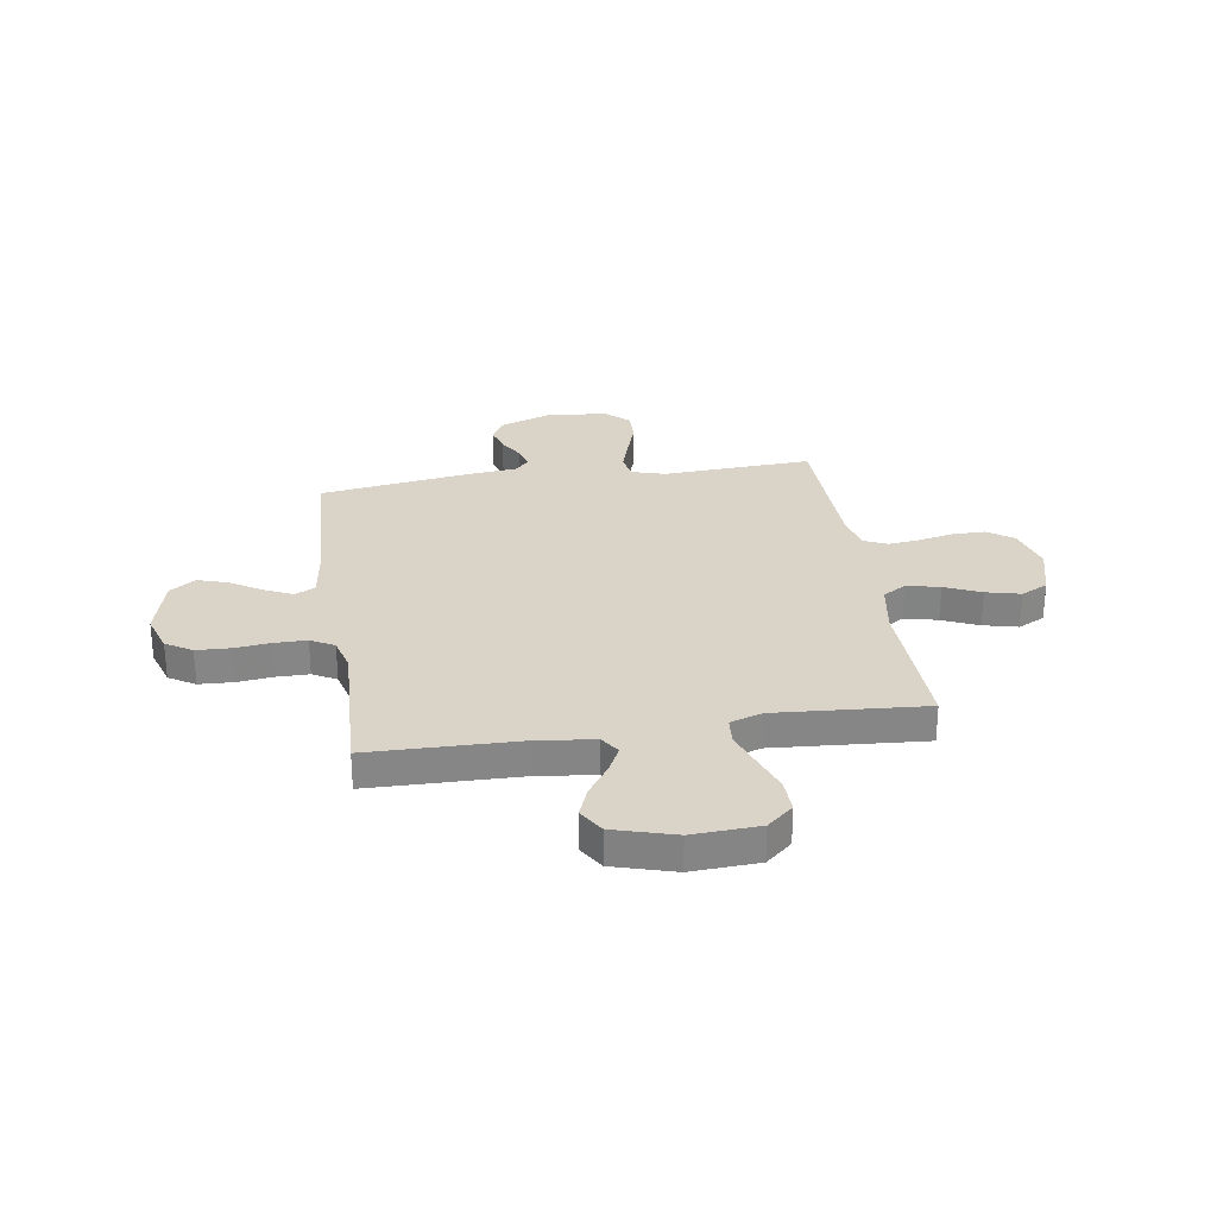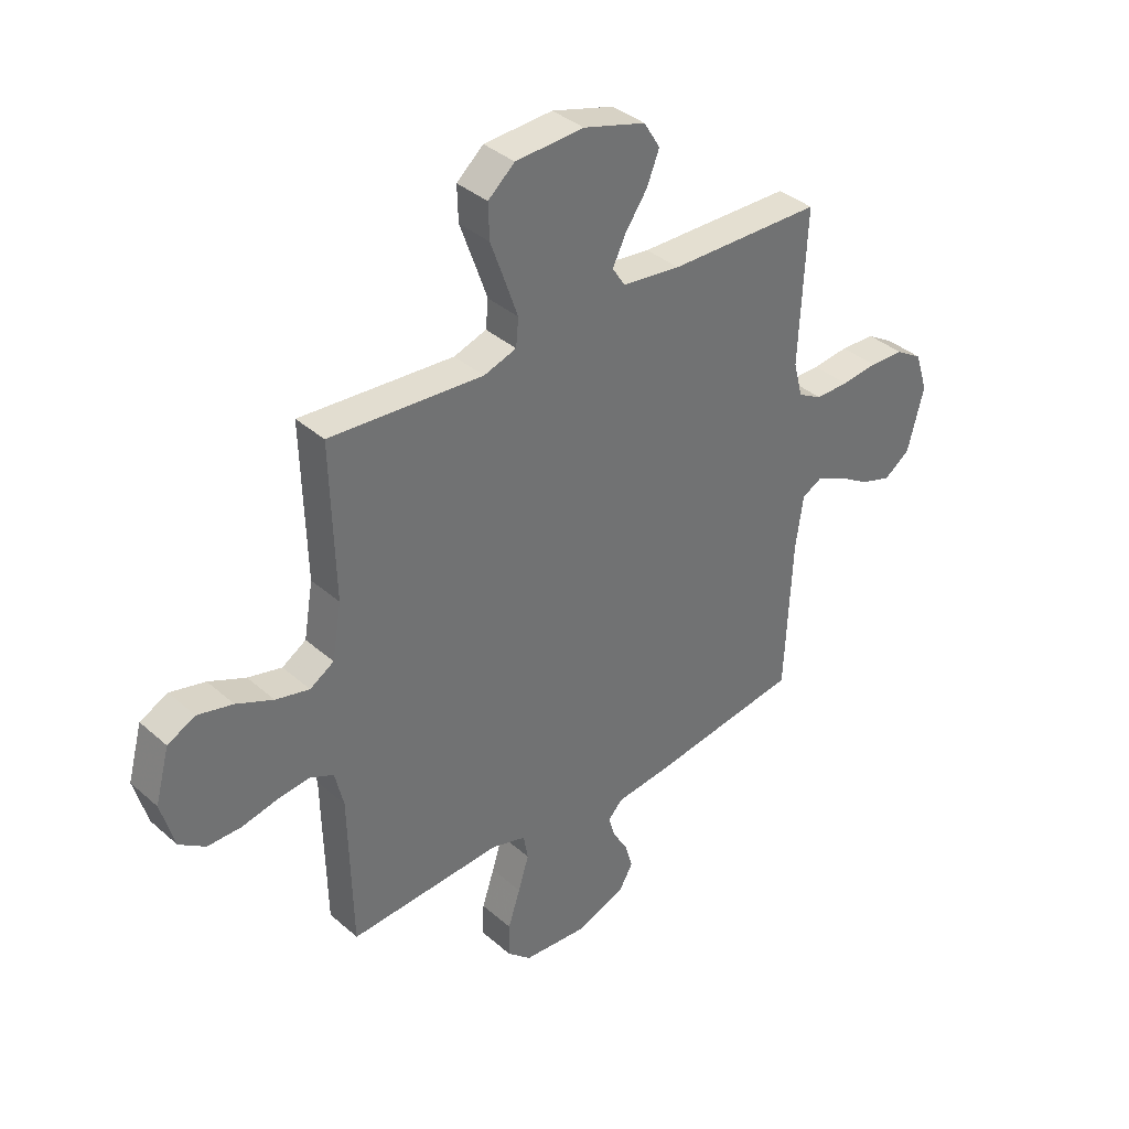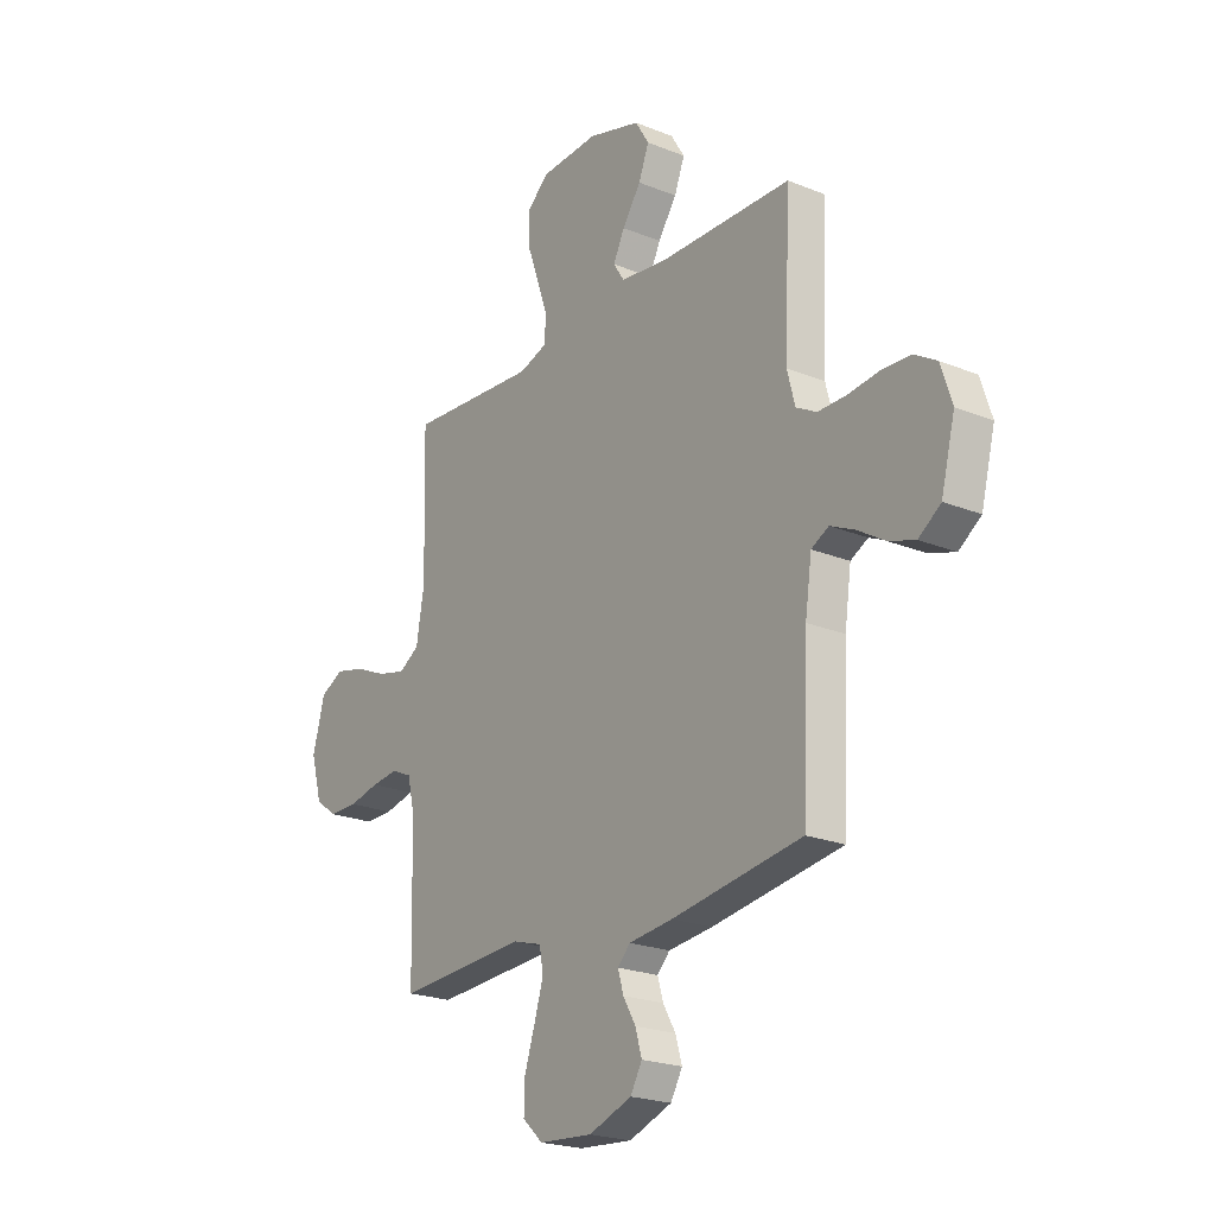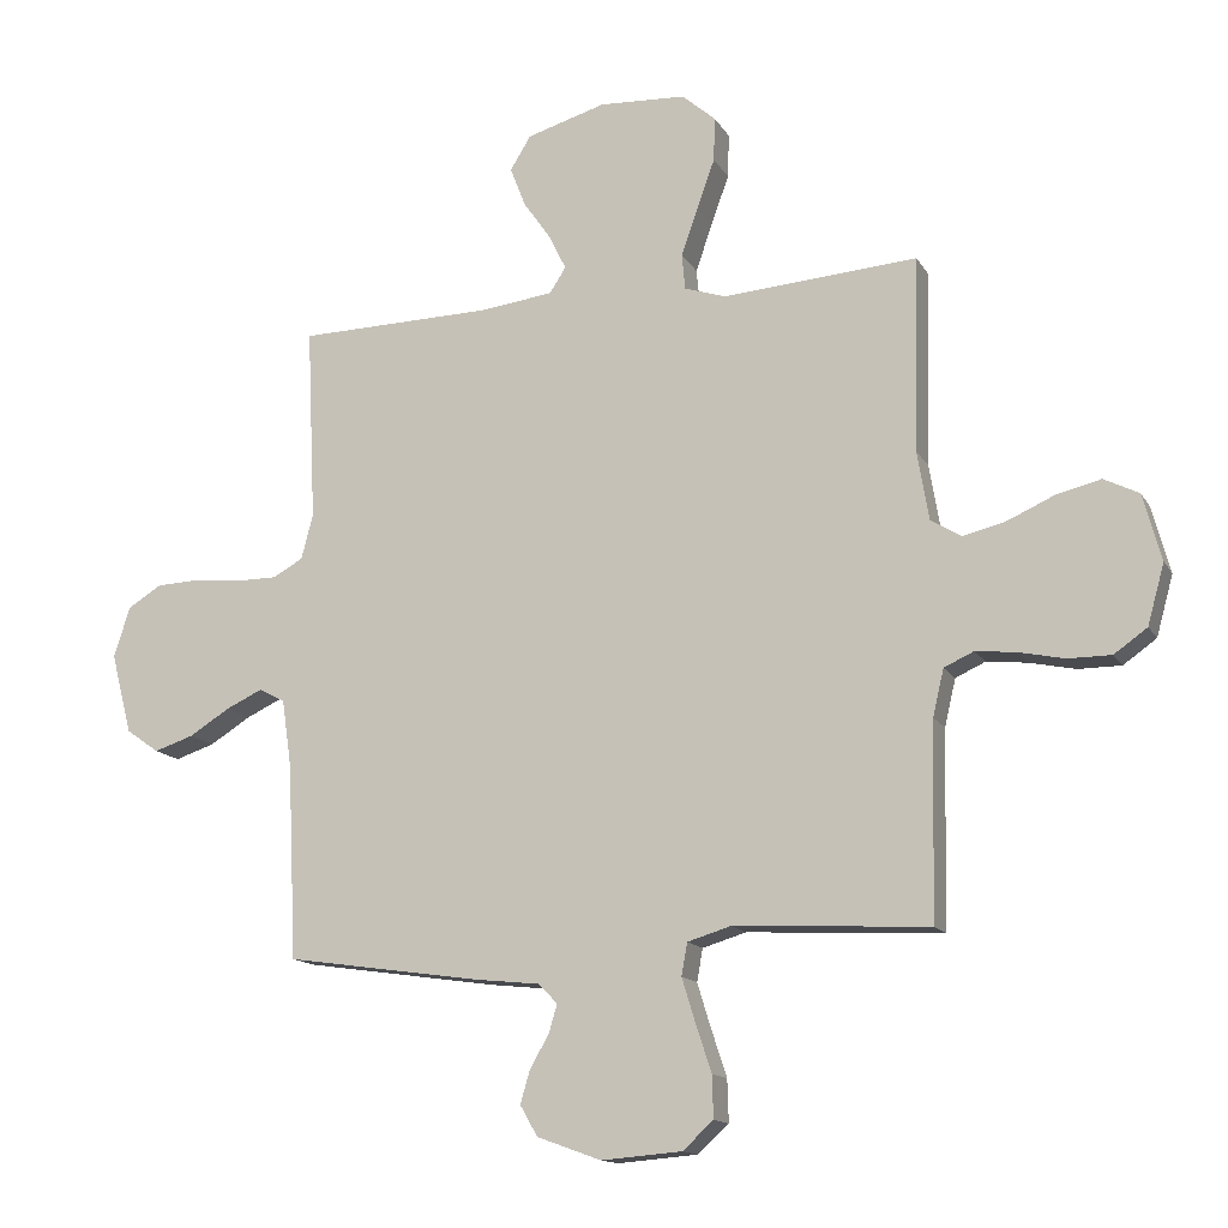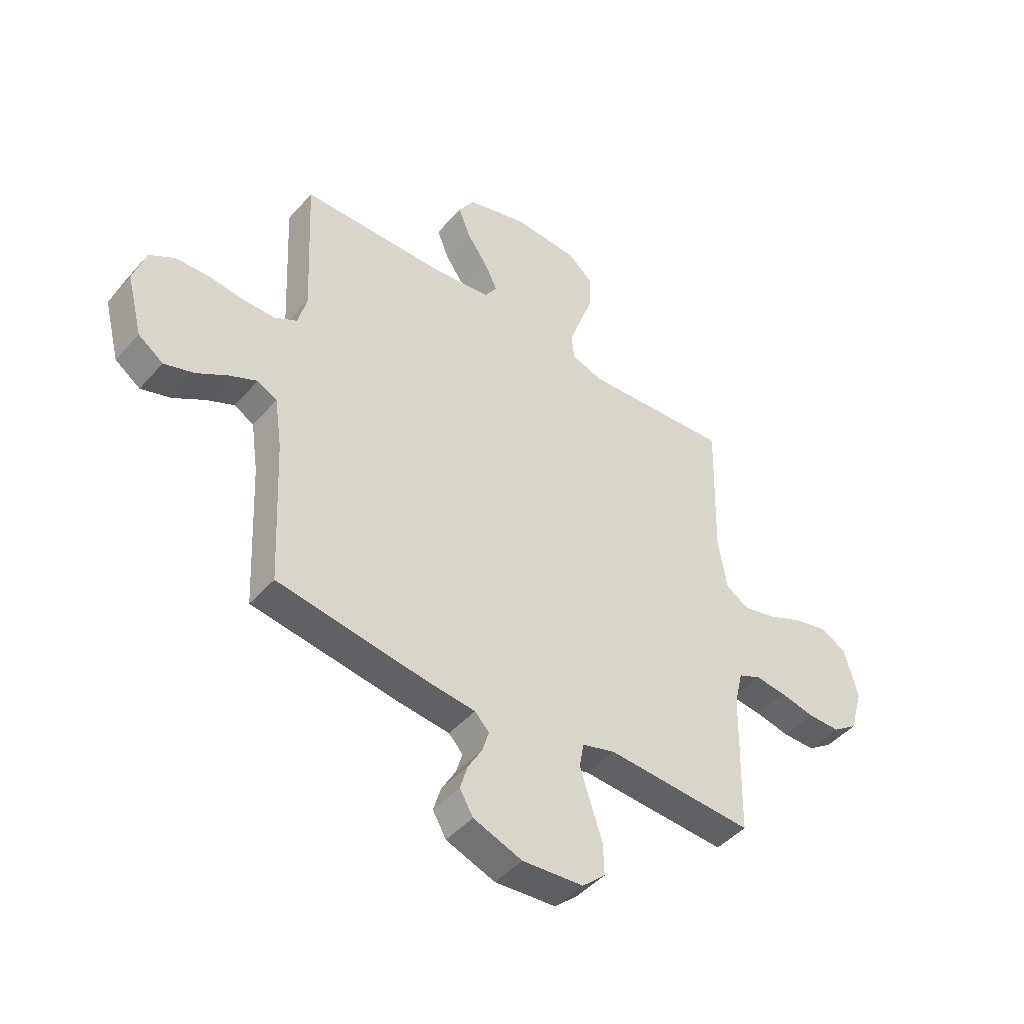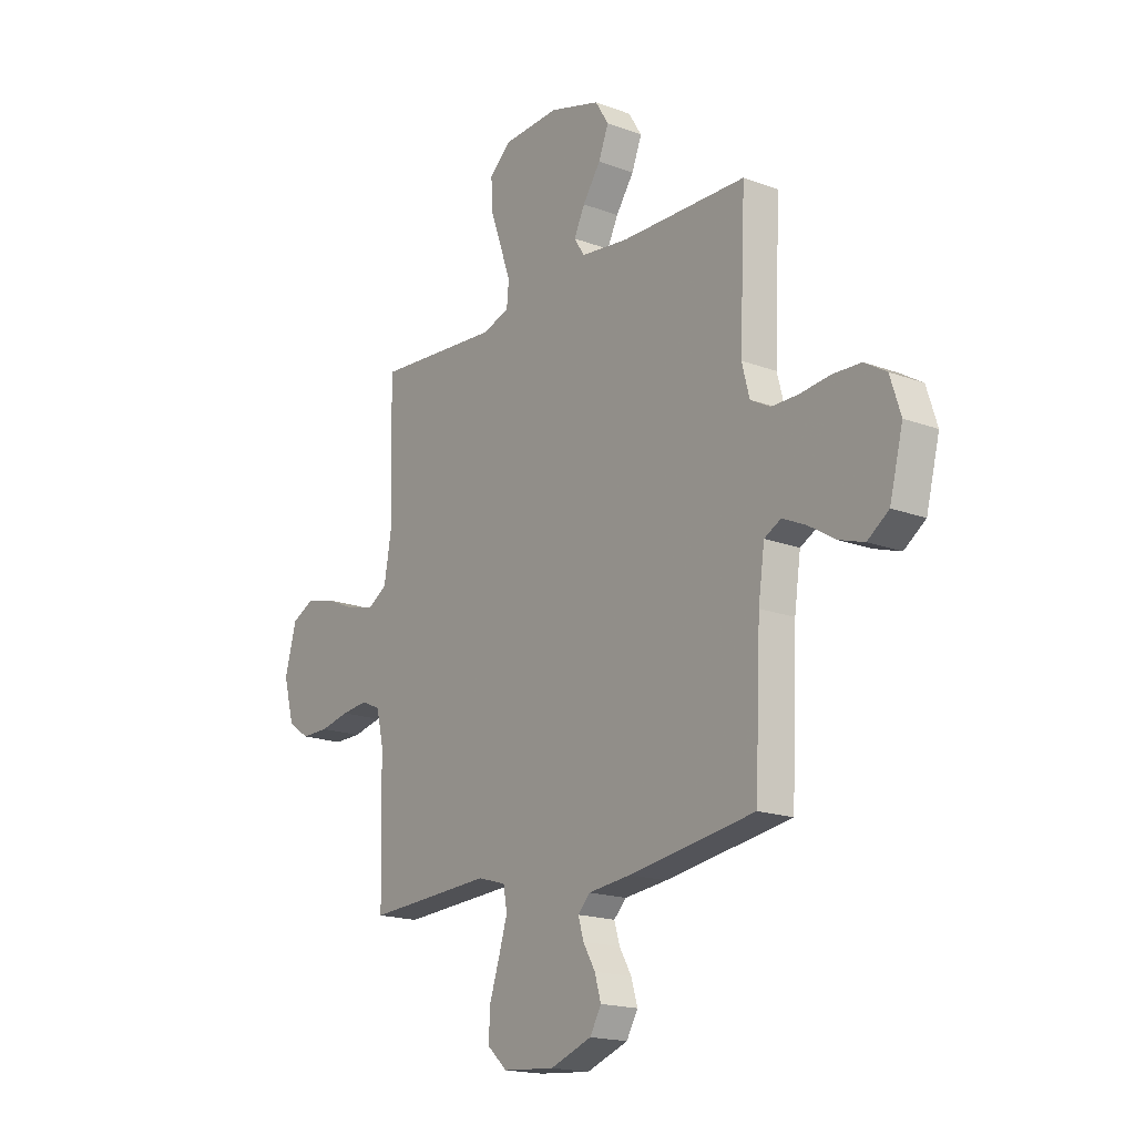
<metadata>
{"format":"obj","ext":"obj","renderer":"f3d","projection":"perspective","resolution":1024,"background":"white","views":[{"elev":28.4,"azim":-8.8,"up":"+Y"},{"elev":37.2,"azim":138.2,"up":"+Z"},{"elev":-22.2,"azim":-125.1,"up":"+Z"},{"elev":-14.1,"azim":20.3,"up":"+Z"},{"elev":-45.7,"azim":-38.6,"up":"+Z"},{"elev":-17.8,"azim":-126.3,"up":"+Z"}]}
</metadata>
<code>
v 0.5 0.07 -0.5
v 0.2 0.07 -0.484
v 0.133 0.07 -0.504
v 0.124 0.07 -0.554
v 0.145 0.07 -0.622
v 0.169 0.07 -0.695
v 0.171 0.07 -0.76
v 0.124 0.07 -0.803
v 0 0.07 -0.813
v -0.099 0.07 -0.777
v -0.126 0.07 -0.73
v -0.111 0.07 -0.679
v -0.082 0.07 -0.629
v -0.069 0.07 -0.585
v -0.098 0.07 -0.555
v -0.2 0.07 -0.544
v -0.5 0.07 -0.5
v -0.514 0.07 -0.2
v -0.529 0.07 -0.096
v -0.569 0.07 -0.075
v -0.625 0.07 -0.101
v -0.688 0.07 -0.14
v -0.749 0.07 -0.16
v -0.8 0.07 -0.124
v -0.832 0.07 0
v -0.807 0.07 0.078
v -0.755 0.07 0.11
v -0.687 0.07 0.113
v -0.616 0.07 0.105
v -0.551 0.07 0.105
v -0.504 0.07 0.131
v -0.486 0.07 0.2
v -0.5 0.07 0.5
v -0.2 0.07 0.506
v -0.086 0.07 0.52
v -0.061 0.07 0.559
v -0.087 0.07 0.612
v -0.13 0.07 0.674
v -0.154 0.07 0.735
v -0.122 0.07 0.787
v 0 0.07 0.823
v 0.134 0.07 0.816
v 0.186 0.07 0.771
v 0.184 0.07 0.703
v 0.156 0.07 0.625
v 0.131 0.07 0.553
v 0.136 0.07 0.499
v 0.2 0.07 0.478
v 0.5 0.07 0.5
v 0.492 0.07 0.2
v 0.51 0.07 0.094
v 0.557 0.07 0.065
v 0.623 0.07 0.081
v 0.695 0.07 0.113
v 0.764 0.07 0.13
v 0.818 0.07 0.103
v 0.846 0.07 0
v 0.82 0.07 -0.093
v 0.769 0.07 -0.129
v 0.703 0.07 -0.129
v 0.633 0.07 -0.114
v 0.57 0.07 -0.107
v 0.524 0.07 -0.128
v 0.507 0.07 -0.2
v 0.5 0 -0.5
v 0.2 0 -0.484
v 0.133 0 -0.504
v 0.124 0 -0.554
v 0.145 0 -0.622
v 0.169 0 -0.695
v 0.171 0 -0.76
v 0.124 0 -0.803
v 0 0 -0.813
v -0.099 0 -0.777
v -0.126 0 -0.73
v -0.111 0 -0.679
v -0.082 0 -0.629
v -0.069 0 -0.585
v -0.098 0 -0.555
v -0.2 0 -0.544
v -0.5 0 -0.5
v -0.514 0 -0.2
v -0.529 0 -0.096
v -0.569 0 -0.075
v -0.625 0 -0.101
v -0.688 0 -0.14
v -0.749 0 -0.16
v -0.8 0 -0.124
v -0.832 0 0
v -0.807 0 0.078
v -0.755 0 0.11
v -0.687 0 0.113
v -0.616 0 0.105
v -0.551 0 0.105
v -0.504 0 0.131
v -0.486 0 0.2
v -0.5 0 0.5
v -0.2 0 0.506
v -0.086 0 0.52
v -0.061 0 0.559
v -0.087 0 0.612
v -0.13 0 0.674
v -0.154 0 0.735
v -0.122 0 0.787
v 0 0 0.823
v 0.134 0 0.816
v 0.186 0 0.771
v 0.184 0 0.703
v 0.156 0 0.625
v 0.131 0 0.553
v 0.136 0 0.499
v 0.2 0 0.478
v 0.5 0 0.5
v 0.492 0 0.2
v 0.51 0 0.094
v 0.557 0 0.065
v 0.623 0 0.081
v 0.695 0 0.113
v 0.764 0 0.13
v 0.818 0 0.103
v 0.846 0 0
v 0.82 0 -0.093
v 0.769 0 -0.129
v 0.703 0 -0.129
v 0.633 0 -0.114
v 0.57 0 -0.107
v 0.524 0 -0.128
v 0.507 0 -0.2
f 59 60 61
f 58 59 61
f 57 58 61
f 56 57 61
f 55 56 61
f 54 55 61
f 53 54 61
f 52 53 61 62
f 51 52 62 63
f 48 49 50
f 51 63 64
f 50 51 64
f 48 50 64
f 47 48 64
f 43 44 45
f 42 43 45
f 41 42 45
f 40 41 45
f 39 40 45
f 38 39 45
f 37 38 45
f 36 37 45 46
f 35 36 46 47
f 32 33 34
f 64 1 2
f 47 64 2
f 35 47 2
f 34 35 2
f 32 34 2
f 31 32 2
f 27 28 29
f 26 27 29
f 25 26 29
f 24 25 29
f 23 24 29
f 22 23 29
f 21 22 29
f 20 21 29 30
f 15 16 17 18
f 15 18 19
f 14 15 19
f 11 12 13
f 10 11 13
f 9 10 13
f 8 9 13
f 7 8 13
f 6 7 13
f 5 6 13
f 4 5 13 14
f 3 4 14 19
f 31 2 3 19
f 19 20 30 31
f 125 124 123
f 125 123 122
f 125 122 121
f 125 121 120
f 125 120 119
f 125 119 118
f 125 118 117
f 126 125 117 116
f 127 126 116 115
f 114 113 112
f 128 127 115
f 128 115 114
f 128 114 112
f 128 112 111
f 109 108 107
f 109 107 106
f 109 106 105
f 109 105 104
f 109 104 103
f 109 103 102
f 109 102 101
f 110 109 101 100
f 111 110 100 99
f 98 97 96
f 66 65 128
f 66 128 111
f 66 111 99
f 66 99 98
f 66 98 96
f 66 96 95
f 93 92 91
f 93 91 90
f 93 90 89
f 93 89 88
f 93 88 87
f 93 87 86
f 93 86 85
f 94 93 85 84
f 82 81 80 79
f 83 82 79
f 83 79 78
f 77 76 75
f 77 75 74
f 77 74 73
f 77 73 72
f 77 72 71
f 77 71 70
f 77 70 69
f 78 77 69 68
f 83 78 68 67
f 83 67 66 95
f 95 94 84 83
f 1 65 66 2
f 2 66 67 3
f 3 67 68 4
f 4 68 69 5
f 5 69 70 6
f 6 70 71 7
f 7 71 72 8
f 8 72 73 9
f 9 73 74 10
f 10 74 75 11
f 11 75 76 12
f 12 76 77 13
f 13 77 78 14
f 14 78 79 15
f 15 79 80 16
f 16 80 81 17
f 17 81 82 18
f 18 82 83 19
f 19 83 84 20
f 20 84 85 21
f 21 85 86 22
f 22 86 87 23
f 23 87 88 24
f 24 88 89 25
f 25 89 90 26
f 26 90 91 27
f 27 91 92 28
f 28 92 93 29
f 29 93 94 30
f 30 94 95 31
f 31 95 96 32
f 32 96 97 33
f 33 97 98 34
f 34 98 99 35
f 35 99 100 36
f 36 100 101 37
f 37 101 102 38
f 38 102 103 39
f 39 103 104 40
f 40 104 105 41
f 41 105 106 42
f 42 106 107 43
f 43 107 108 44
f 44 108 109 45
f 45 109 110 46
f 46 110 111 47
f 47 111 112 48
f 48 112 113 49
f 49 113 114 50
f 50 114 115 51
f 51 115 116 52
f 52 116 117 53
f 53 117 118 54
f 54 118 119 55
f 55 119 120 56
f 56 120 121 57
f 57 121 122 58
f 58 122 123 59
f 59 123 124 60
f 60 124 125 61
f 61 125 126 62
f 62 126 127 63
f 63 127 128 64
f 64 128 65 1

</code>
